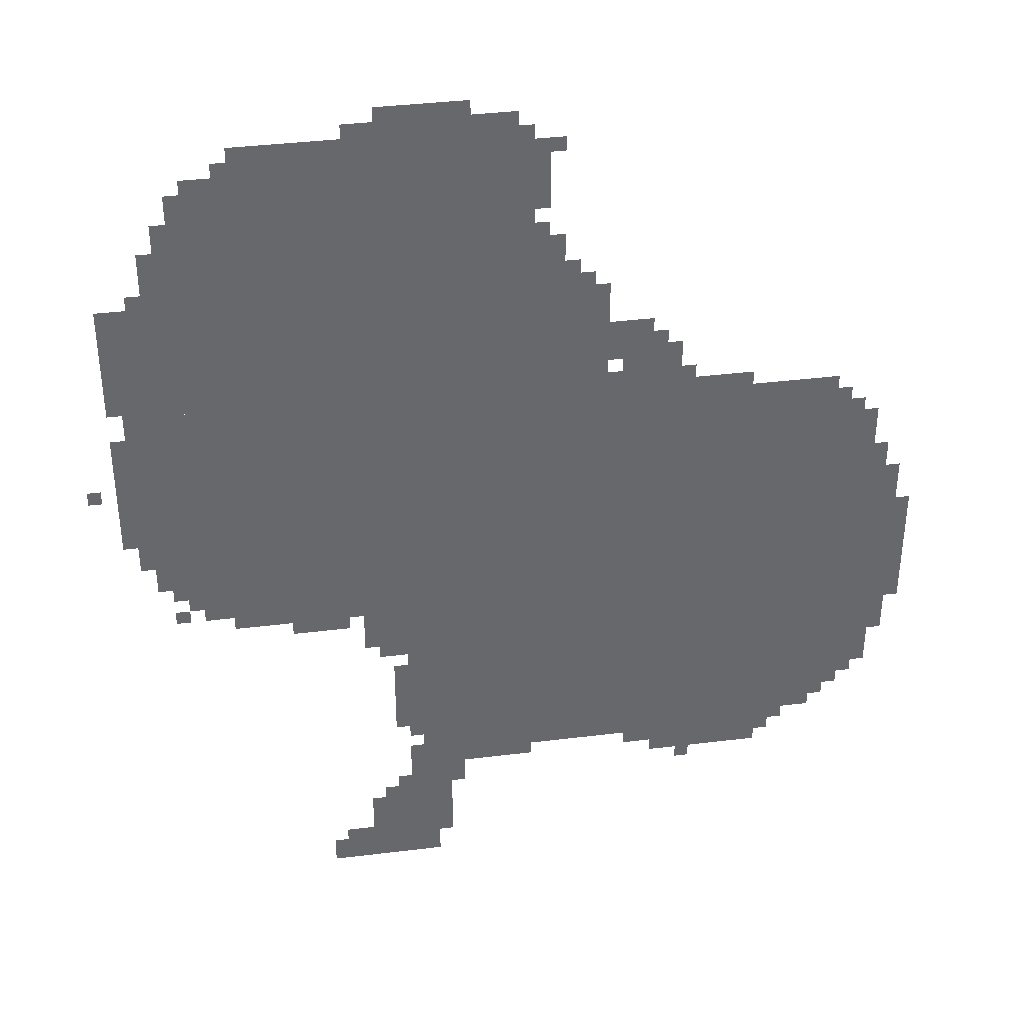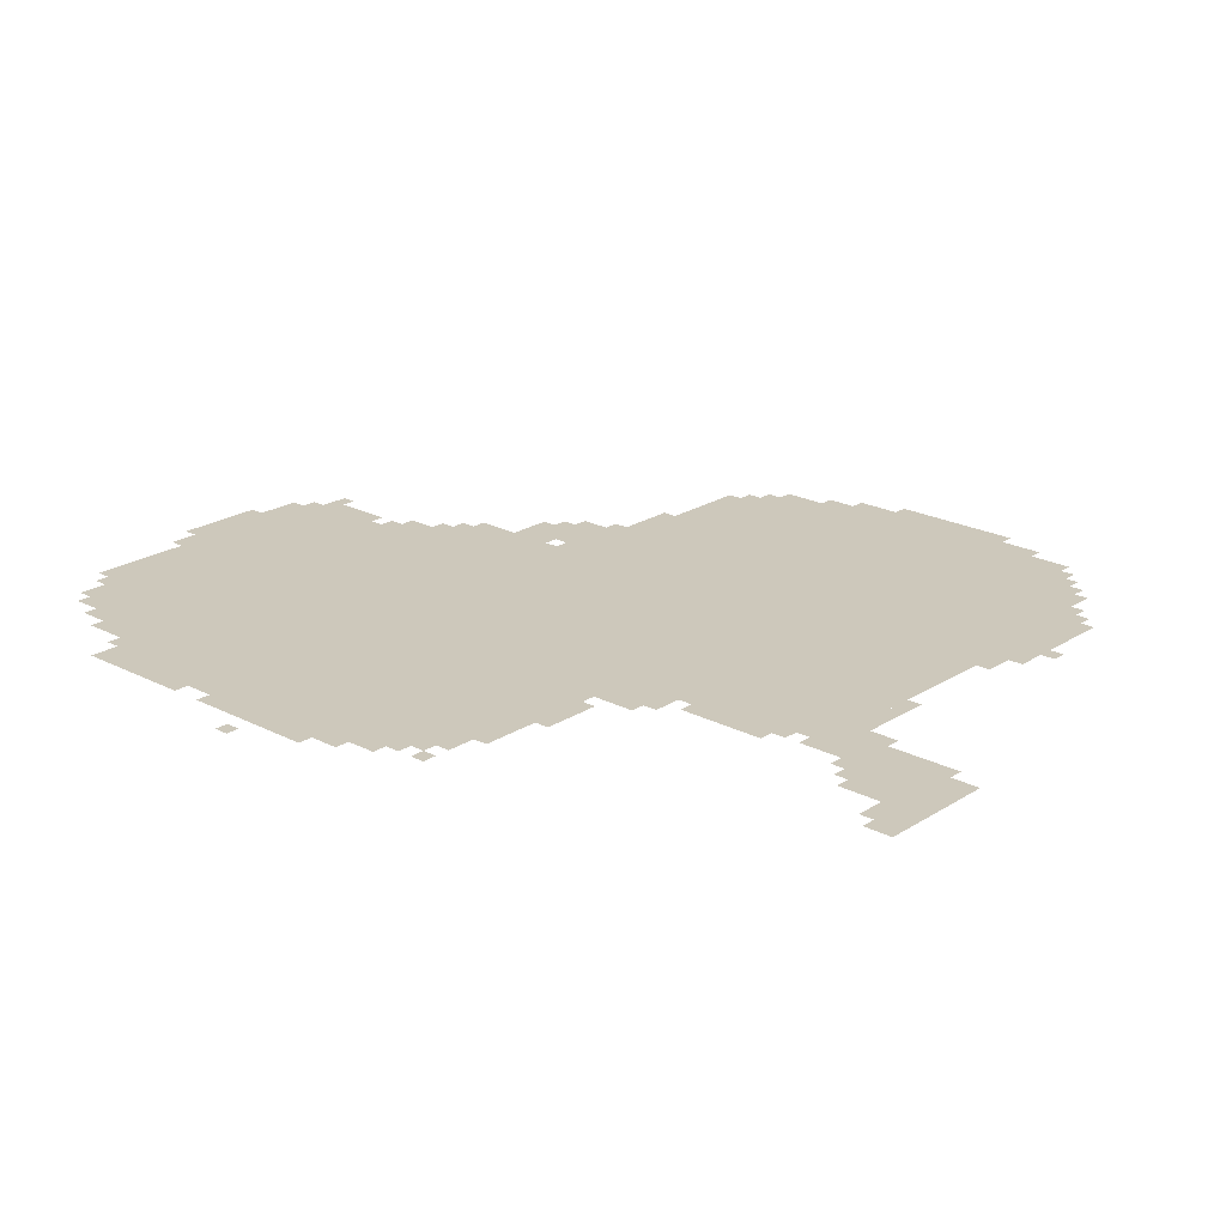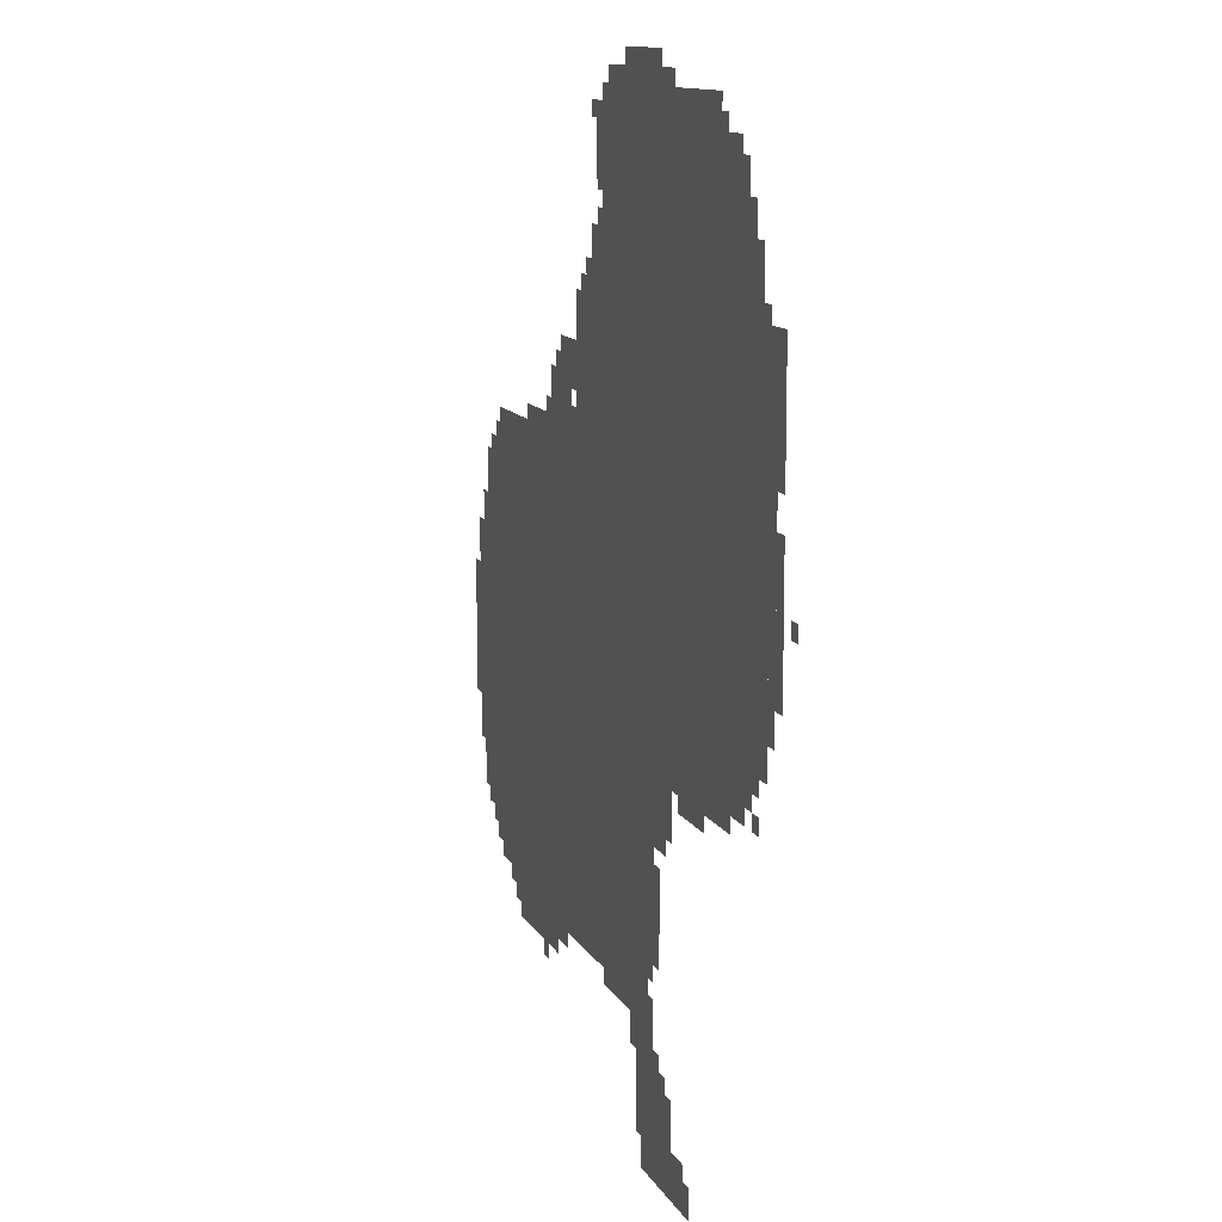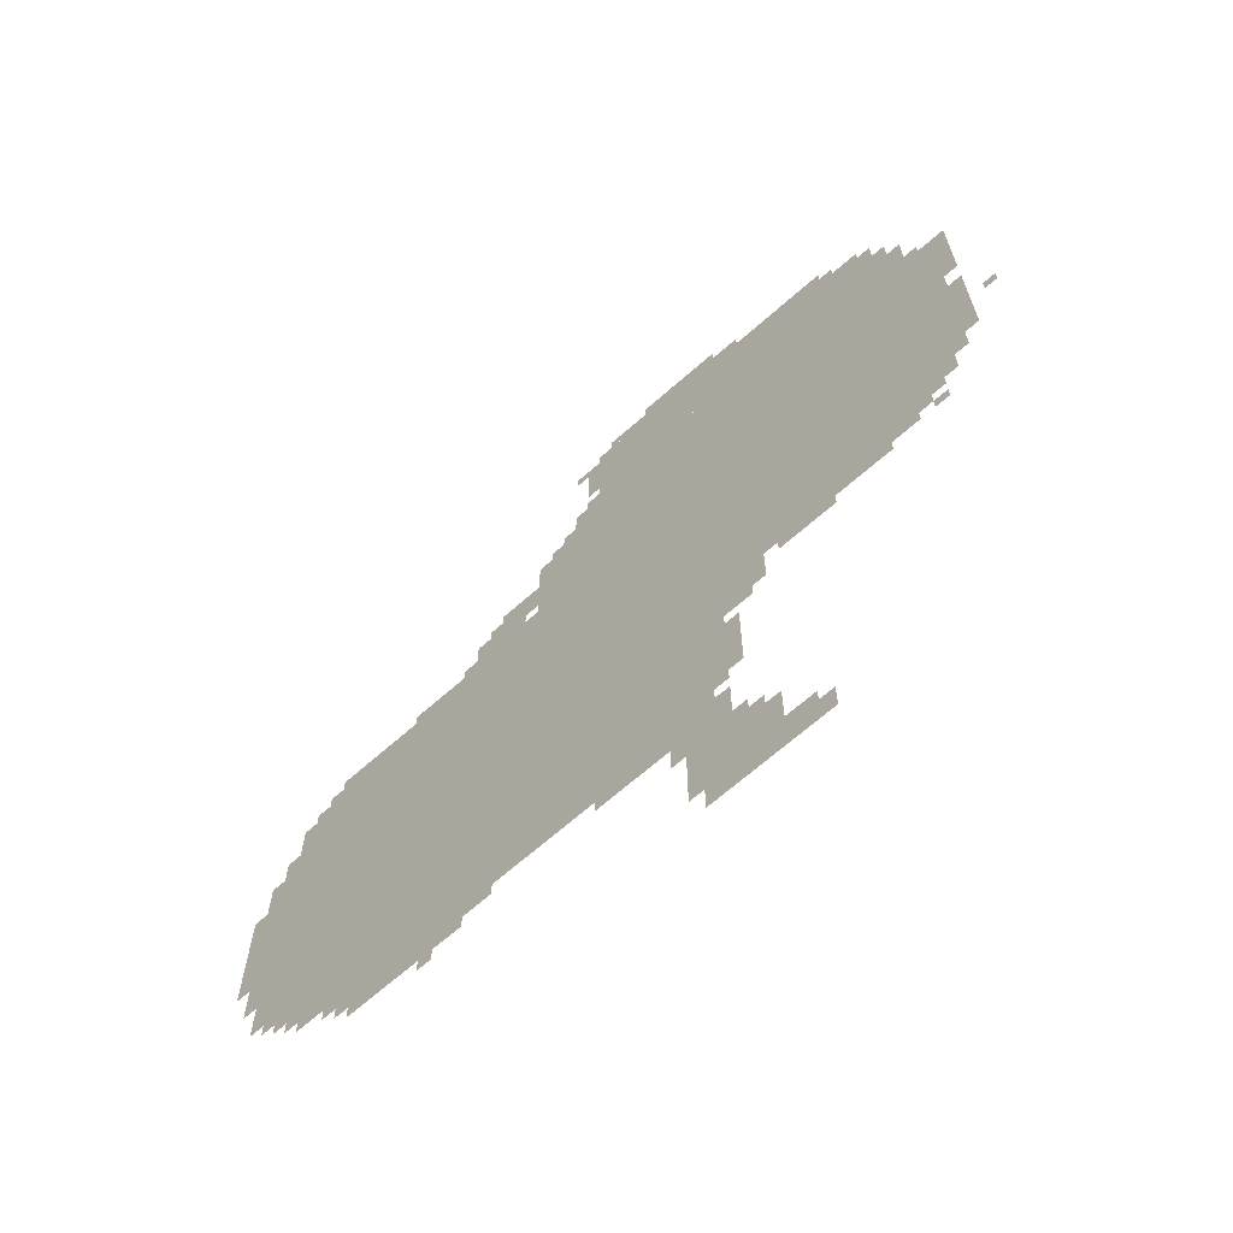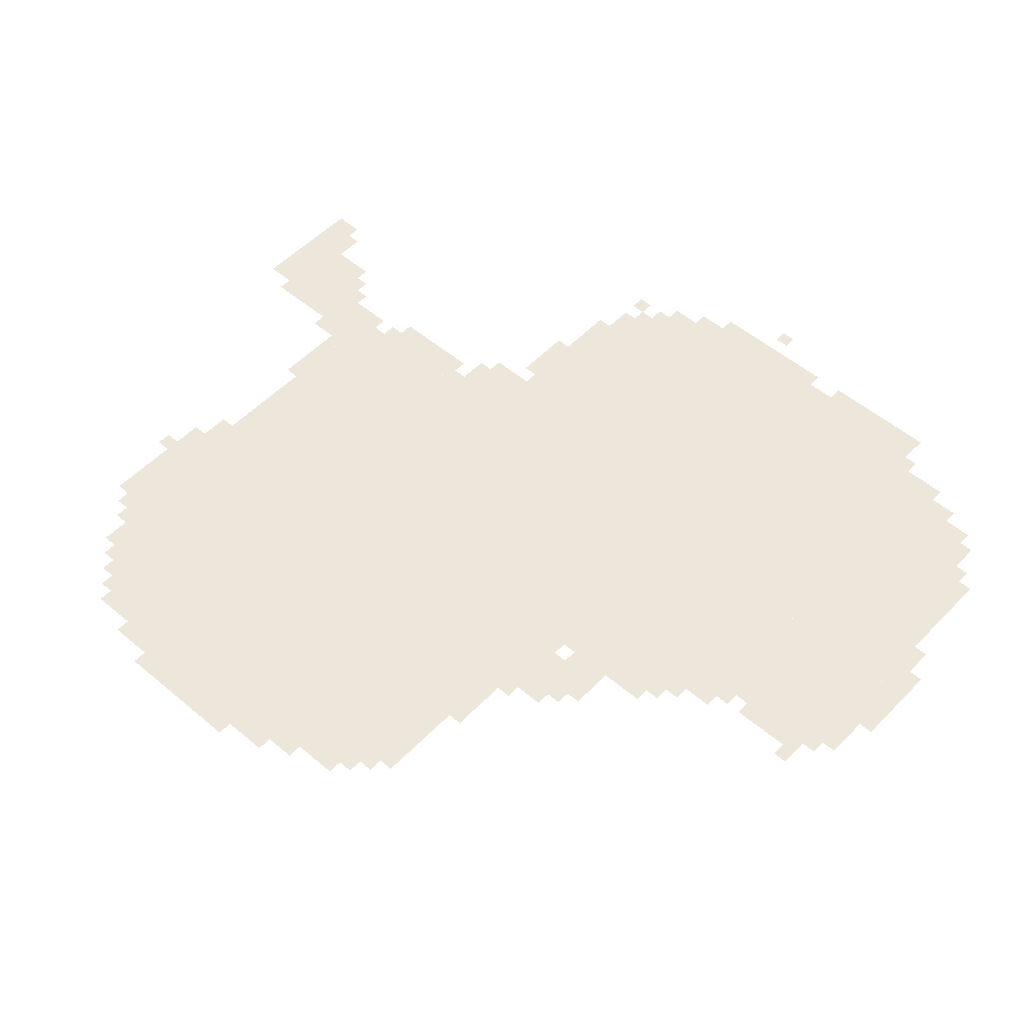
<metadata>
{"format":"obj","ext":"obj","renderer":"f3d","projection":"perspective","resolution":1024,"background":"white","views":[{"elev":38.1,"azim":-8.9,"up":"+Y"},{"elev":21.9,"azim":-47.9,"up":"+Z"},{"elev":11.8,"azim":-108.5,"up":"+Y"},{"elev":-67.4,"azim":-138.5,"up":"+Y"},{"elev":52.3,"azim":132.3,"up":"+Z"}]}
</metadata>
<code>
g huben_2_rw-mesh
v -192 351 0
v -192 831 0
v -1120 831 0
v -1120 351 0
v -192 831 0
v -192 1311 0
v -1120 1311 0
v -1120 831 0
v -1120 799 0
v -1120 1343 0
v -1600 1343 0
v -1600 799 0
v -1120 1343 0
v -1120 1887 0
v -1600 1887 0
v -1600 1343 0
v -864 1631 0
v -864 1983 0
v -1120 1983 0
v -1120 1631 0
v -864 1311 0
v -864 1631 0
v -1120 1631 0
v -1120 1311 0
v -704 1311 0
v -704 1599 0
v -864 1599 0
v -864 1311 0
v -64 479 0
v -64 799 0
v -192 799 0
v -192 479 0
v -64 799 0
v -64 1119 0
v -192 1119 0
v -192 799 0
v -1600 895 0
v -1600 1279 0
v -1696 1279 0
v -1696 895 0
v -1600 1279 0
v -1600 1663 0
v -1696 1663 0
v -1696 1279 0
v -1088 0 0
v -1088 191 0
v -1248 191 0
v -1248 0 0
v -1120 1887 0
v -1120 1983 0
v -1312 1983 0
v -1312 1887 0
v -544 1311 0
v -544 1439 0
v -672 1439 0
v -672 1311 0
v -1312 1887 0
v -1312 1983 0
v -1472 1983 0
v -1472 1887 0
v -704 319 0
v -704 351 0
v -1152 351 0
v -1152 319 0
v -256 319 0
v -256 351 0
v -704 351 0
v -704 319 0
v -1024 223 0
v -1024 319 0
v -1152 319 0
v -1152 223 0
v -1696 1279 0
v -1696 1631 0
v -1728 1631 0
v -1728 1279 0
v -1696 959 0
v -1696 1279 0
v -1728 1279 0
v -1728 959 0
v 0 799 0
v 0 959 0
v -64 959 0
v -64 799 0
v -96 1119 0
v -96 1215 0
v -192 1215 0
v -192 1119 0
v -1152 671 0
v -1152 767 0
v -1248 767 0
v -1248 671 0
v -320 255 0
v -320 319 0
v -448 319 0
v -448 255 0
v -800 1599 0
v -800 1727 0
v -864 1727 0
v -864 1599 0
v -448 255 0
v -448 319 0
v -576 319 0
v -576 255 0
v 0 671 0
v 0 799 0
v -64 799 0
v -64 671 0
v -1120 575 0
v -1120 799 0
v -1152 799 0
v -1152 575 0
v -1600 1663 0
v -1600 1759 0
v -1664 1759 0
v -1664 1663 0
v -1248 0 0
v -1248 95 0
v -1312 95 0
v -1312 0 0
v -608 1439 0
v -608 1503 0
v -704 1503 0
v -704 1439 0
v -1152 767 0
v -1152 799 0
v -1344 799 0
v -1344 767 0
v -1120 383 0
v -1120 575 0
v -1152 575 0
v -1152 383 0
v -992 1983 0
v -992 2047 0
v -1088 2047 0
v -1088 1983 0
v -1088 1983 0
v -1088 2047 0
v -1184 2047 0
v -1184 1983 0
v -1344 767 0
v -1344 799 0
v -1536 799 0
v -1536 767 0
v -1728 1151 0
v -1728 1311 0
v -1760 1311 0
v -1760 1151 0
v -128 415 0
v -128 479 0
v -192 479 0
v -192 415 0
v -1728 1503 0
v -1728 1631 0
v -1760 1631 0
v -1760 1503 0
v -1728 1375 0
v -1728 1503 0
v -1760 1503 0
v -1760 1375 0
v -1728 1023 0
v -1728 1151 0
v -1760 1151 0
v -1760 1023 0
v -384 1311 0
v -384 1343 0
v -480 1343 0
v -480 1311 0
v -864 287 0
v -864 319 0
v -960 319 0
v -960 287 0
v -1056 127 0
v -1056 223 0
v -1088 223 0
v -1088 127 0
v -832 1855 0
v -832 1951 0
v -864 1951 0
v -864 1855 0
v -1152 415 0
v -1152 511 0
v -1184 511 0
v -1184 415 0
v -1152 511 0
v -1152 607 0
v -1184 607 0
v -1184 511 0
v -32 991 0
v -32 1055 0
v -64 1055 0
v -64 991 0
v -768 1599 0
v -768 1663 0
v -800 1663 0
v -800 1599 0
v -1600 1759 0
v -1600 1823 0
v -1632 1823 0
v -1632 1759 0
v -32 607 0
v -32 671 0
v -64 671 0
v -64 607 0
v -1184 1983 0
v -1184 2015 0
v -1248 2015 0
v -1248 1983 0
v -1152 639 0
v -1152 671 0
v -1216 671 0
v -1216 639 0
v -576 287 0
v -576 319 0
v -640 319 0
v -640 287 0
v -1312 0 0
v -1312 63 0
v -1344 63 0
v -1344 0 0
v -672 1311 0
v -672 1375 0
v -704 1375 0
v -704 1311 0
v -160 1215 0
v -160 1279 0
v -192 1279 0
v -192 1215 0
v -1600 831 0
v -1600 895 0
v -1632 895 0
v -1632 831 0
v -1056 63 0
v -1056 127 0
v -1088 127 0
v -1088 63 0
v -1344 735 0
v -1344 767 0
v -1408 767 0
v -1408 735 0
v -1088 191 0
v -1088 223 0
v -1152 223 0
v -1152 191 0
v -832 1791 0
v -832 1855 0
v -864 1855 0
v -864 1791 0
v -480 1311 0
v -480 1343 0
v -544 1343 0
v -544 1311 0
v -960 287 0
v -960 319 0
v -1024 319 0
v -1024 287 0
v -1152 191 0
v -1152 223 0
v -1216 223 0
v -1216 191 0
v -1280 735 0
v -1280 767 0
v -1344 767 0
v -1344 735 0
v -1472 1887 0
v -1472 1919 0
v -1536 1919 0
v -1536 1887 0
v -896 1983 0
v -896 2015 0
v -960 2015 0
v -960 1983 0
v -1632 799 0
v -1632 831 0
v -1664 831 0
v -1664 799 0
v -512 1343 0
v -512 1375 0
v -544 1375 0
v -544 1343 0
v -1792 1151 0
v -1792 1183 0
v -1821 1183 0
v -1821 1151 0
v -1632 863 0
v -1632 895 0
v -1664 895 0
v -1664 863 0
v -128 1215 0
v -128 1247 0
v -160 1247 0
v -160 1215 0
v -288 287 0
v -288 319 0
v -320 319 0
v -320 287 0
v -480 223 0
v -480 255 0
v -512 255 0
v -512 223 0
v -160 383 0
v -160 415 0
v -192 415 0
v -192 383 0
v -96 447 0
v -96 479 0
v -128 479 0
v -128 447 0
v -1152 223 0
v -1152 255 0
v -1184 255 0
v -1184 223 0
v -32 575 0
v -32 607 0
v -64 607 0
v -64 575 0
v -800 1919 0
v -800 1951 0
v -832 1951 0
v -832 1919 0
v -960 1983 0
v -960 2015 0
v -992 2015 0
v -992 1983 0
v -1536 1887 0
v -1536 1919 0
v -1568 1919 0
v -1568 1887 0
v -32 959 0
v -32 991 0
v -64 991 0
v -64 959 0
v -576 1439 0
v -576 1471 0
v -608 1471 0
v -608 1439 0
v -672 1407 0
v -672 1439 0
v -704 1439 0
v -704 1407 0
v -736 1599 0
v -736 1631 0
v -768 1631 0
v -768 1599 0
v -1472 1919 0
v -1472 1951 0
v -1504 1951 0
v -1504 1919 0
v -832 1727 0
v -832 1759 0
v -864 1759 0
v -864 1727 0
g huben_2_rw-mesh_0
f 3 2 1
f 1 4 3
f 7 6 5
f 5 8 7
f 11 10 9
f 9 12 11
f 15 14 13
f 13 16 15
f 19 18 17
f 17 20 19
f 23 22 21
f 21 24 23
f 27 26 25
f 25 28 27
f 31 30 29
f 29 32 31
f 35 34 33
f 33 36 35
f 39 38 37
f 37 40 39
f 43 42 41
f 41 44 43
f 47 46 45
f 45 48 47
f 51 50 49
f 49 52 51
f 55 54 53
f 53 56 55
f 59 58 57
f 57 60 59
f 63 62 61
f 61 64 63
f 67 66 65
f 65 68 67
f 71 70 69
f 69 72 71
f 75 74 73
f 73 76 75
f 79 78 77
f 77 80 79
f 83 82 81
f 81 84 83
f 87 86 85
f 85 88 87
f 91 90 89
f 89 92 91
f 95 94 93
f 93 96 95
f 99 98 97
f 97 100 99
f 103 102 101
f 101 104 103
f 107 106 105
f 105 108 107
f 111 110 109
f 109 112 111
f 115 114 113
f 113 116 115
f 119 118 117
f 117 120 119
f 123 122 121
f 121 124 123
f 127 126 125
f 125 128 127
f 131 130 129
f 129 132 131
f 135 134 133
f 133 136 135
f 139 138 137
f 137 140 139
f 143 142 141
f 141 144 143
f 147 146 145
f 145 148 147
f 151 150 149
f 149 152 151
f 155 154 153
f 153 156 155
f 159 158 157
f 157 160 159
f 163 162 161
f 161 164 163
f 167 166 165
f 165 168 167
f 171 170 169
f 169 172 171
f 175 174 173
f 173 176 175
f 179 178 177
f 177 180 179
f 183 182 181
f 181 184 183
f 187 186 185
f 185 188 187
f 191 190 189
f 189 192 191
f 195 194 193
f 193 196 195
f 199 198 197
f 197 200 199
f 203 202 201
f 201 204 203
f 207 206 205
f 205 208 207
f 211 210 209
f 209 212 211
f 215 214 213
f 213 216 215
f 219 218 217
f 217 220 219
f 223 222 221
f 221 224 223
f 227 226 225
f 225 228 227
f 231 230 229
f 229 232 231
f 235 234 233
f 233 236 235
f 239 238 237
f 237 240 239
f 243 242 241
f 241 244 243
f 247 246 245
f 245 248 247
f 251 250 249
f 249 252 251
f 255 254 253
f 253 256 255
f 259 258 257
f 257 260 259
f 263 262 261
f 261 264 263
f 267 266 265
f 265 268 267
f 271 270 269
f 269 272 271
f 275 274 273
f 273 276 275
f 279 278 277
f 277 280 279
f 283 282 281
f 281 284 283
f 287 286 285
f 285 288 287
f 291 290 289
f 289 292 291
f 295 294 293
f 293 296 295
f 299 298 297
f 297 300 299
f 303 302 301
f 301 304 303
f 307 306 305
f 305 308 307
f 311 310 309
f 309 312 311
f 315 314 313
f 313 316 315
f 319 318 317
f 317 320 319
f 323 322 321
f 321 324 323
f 327 326 325
f 325 328 327
f 331 330 329
f 329 332 331
f 335 334 333
f 333 336 335
f 339 338 337
f 337 340 339
f 343 342 341
f 341 344 343
f 347 346 345
f 345 348 347
f 351 350 349
f 349 352 351

</code>
